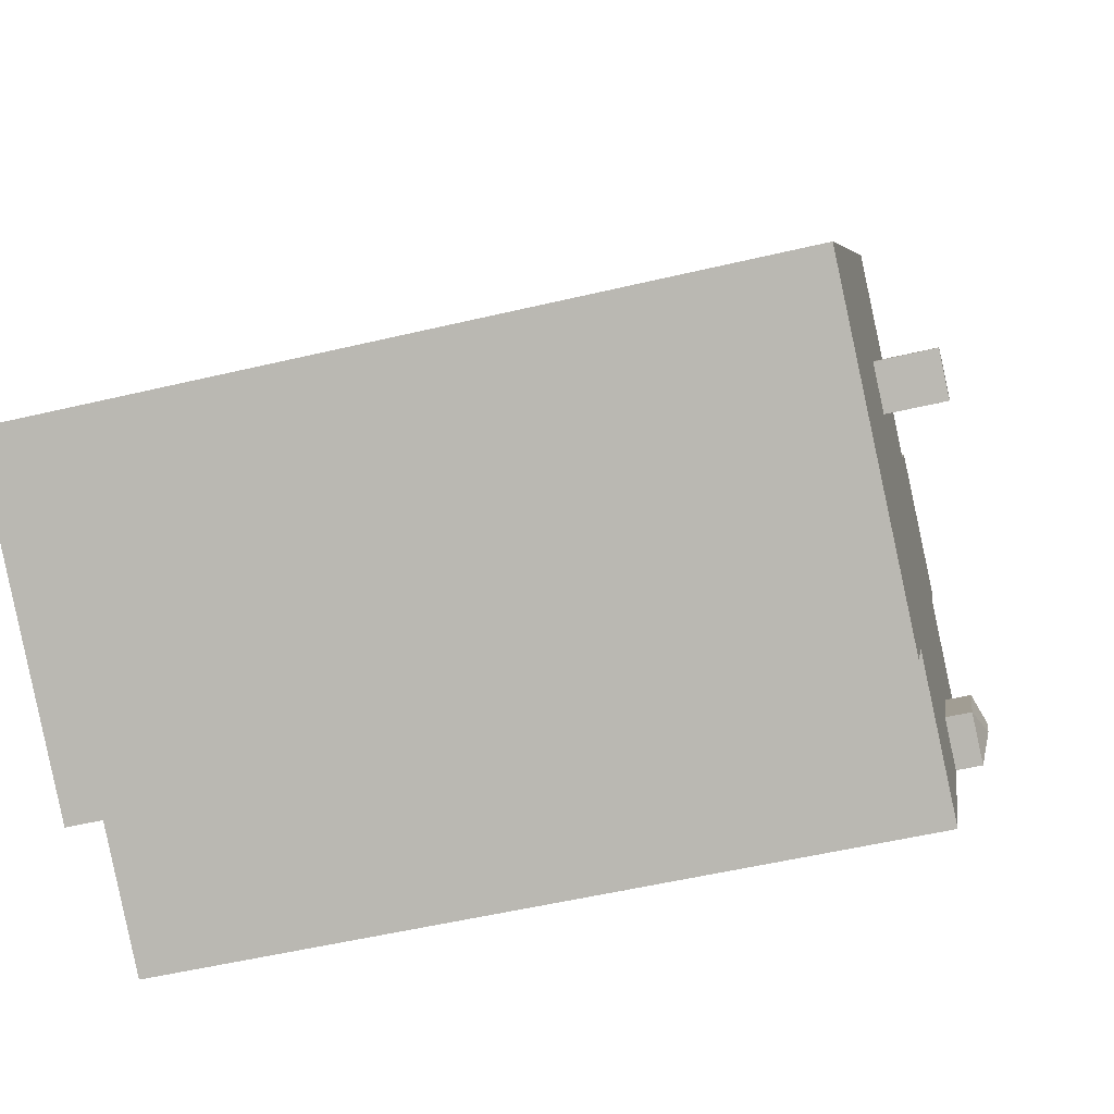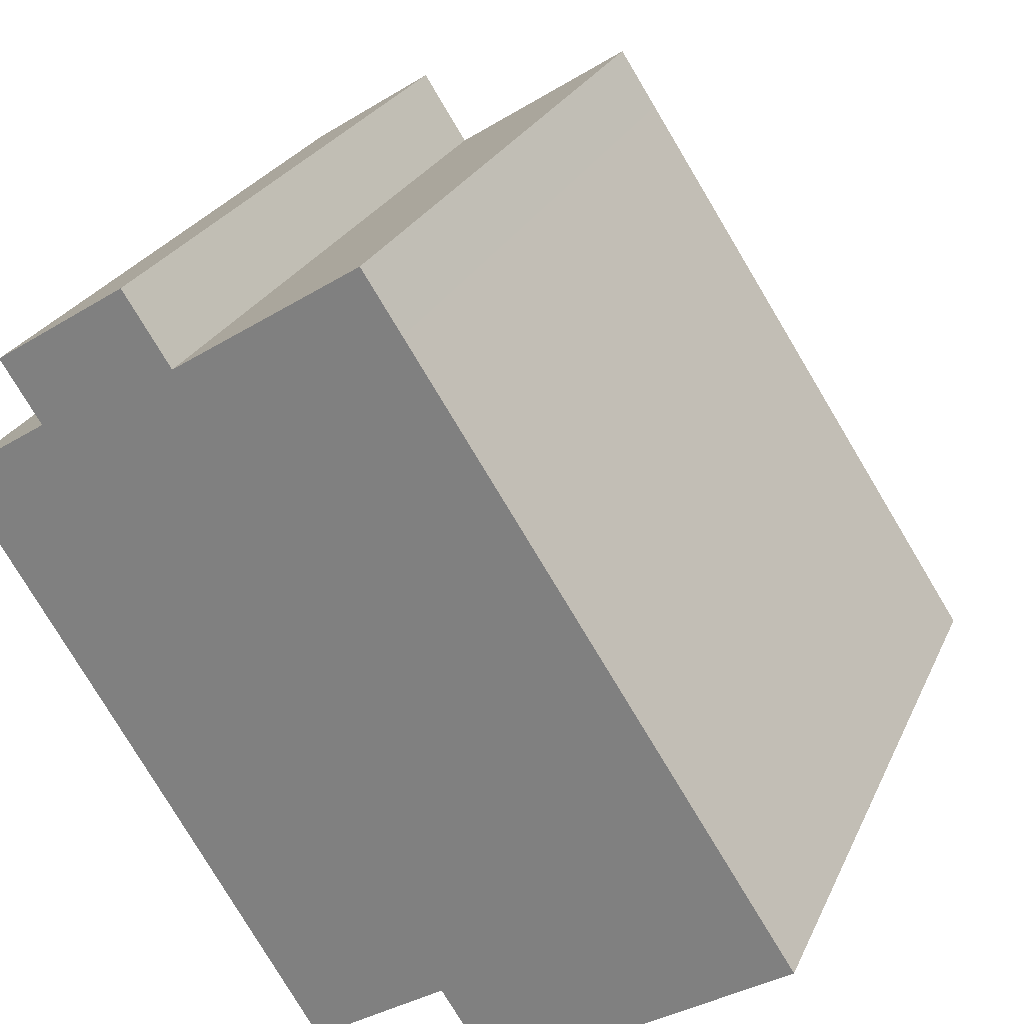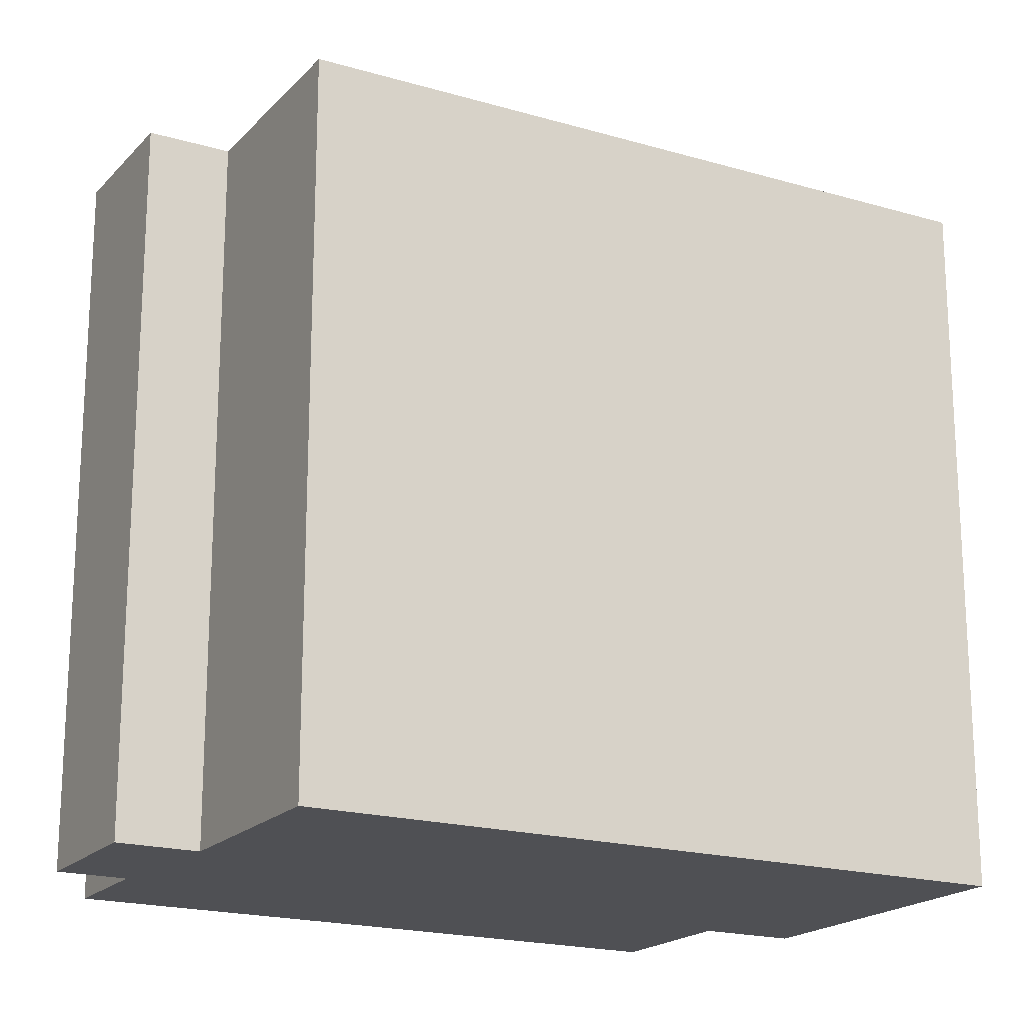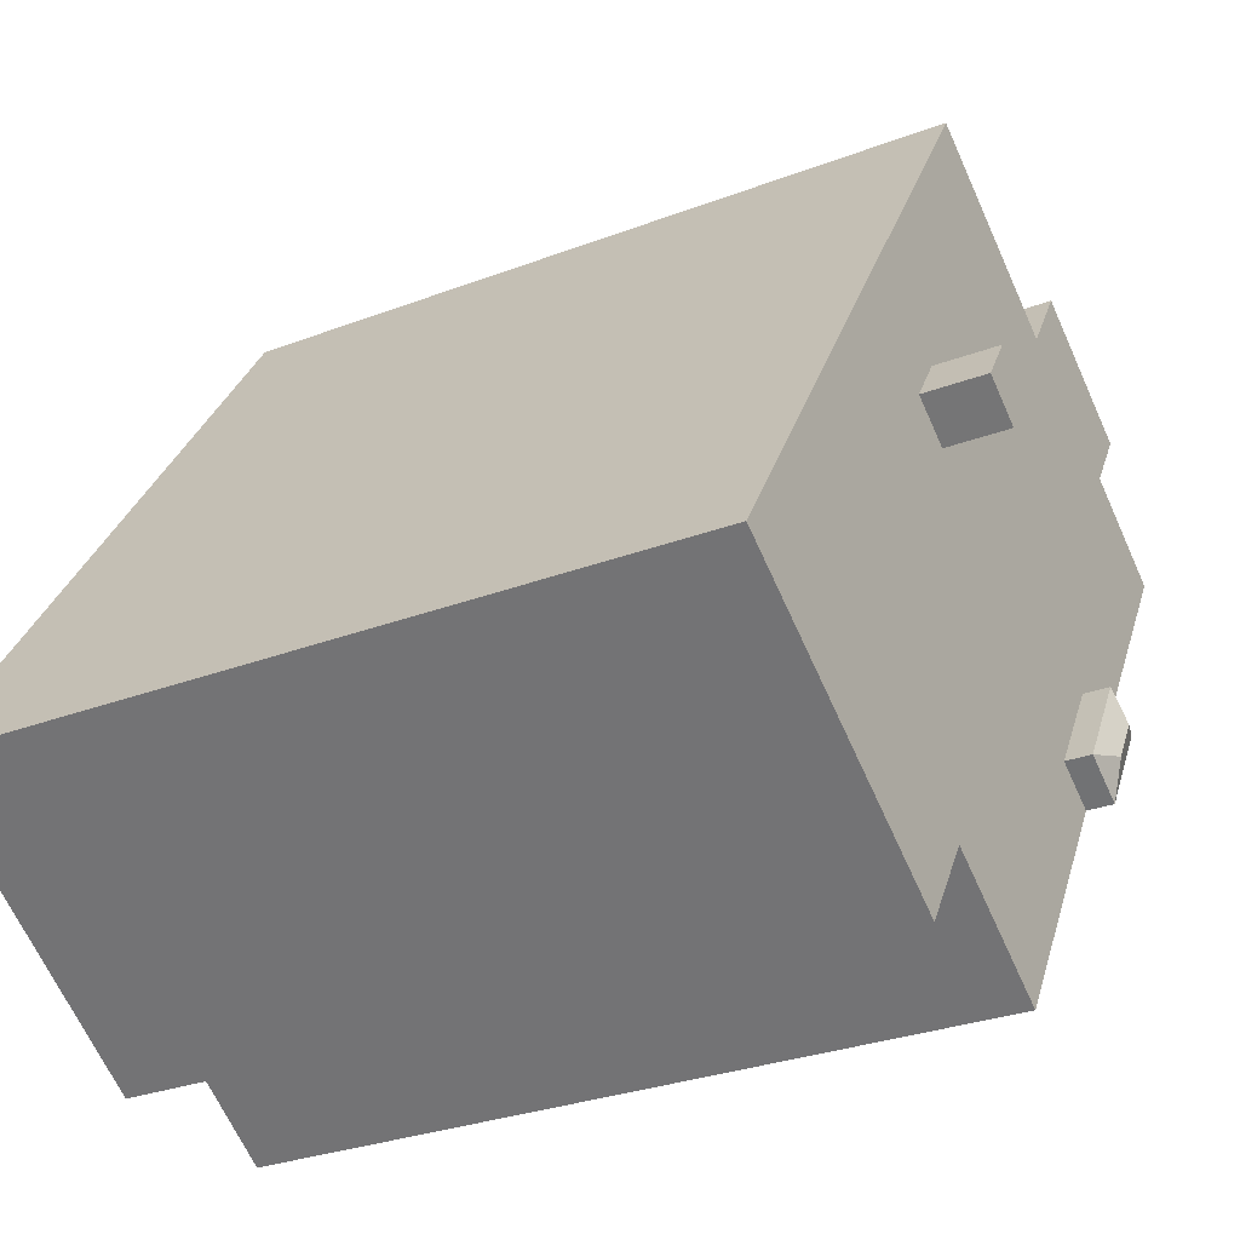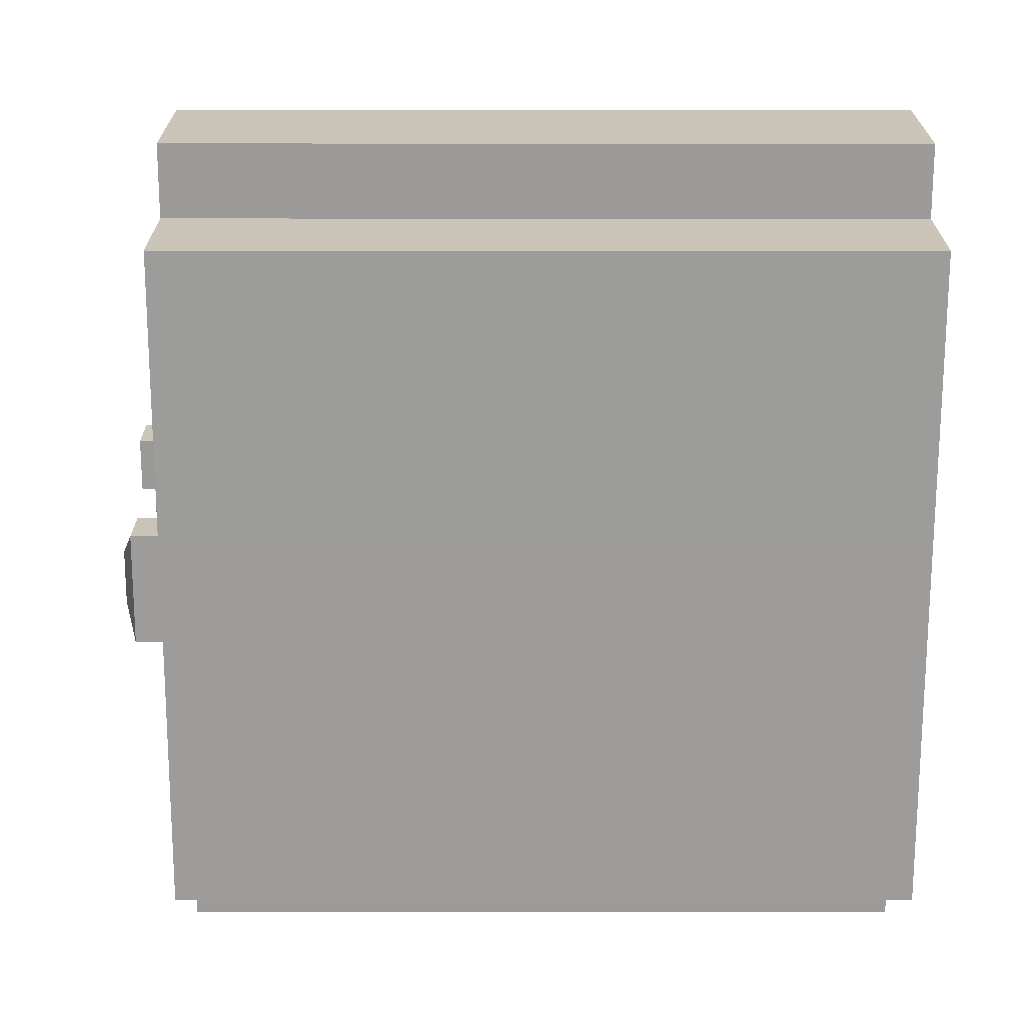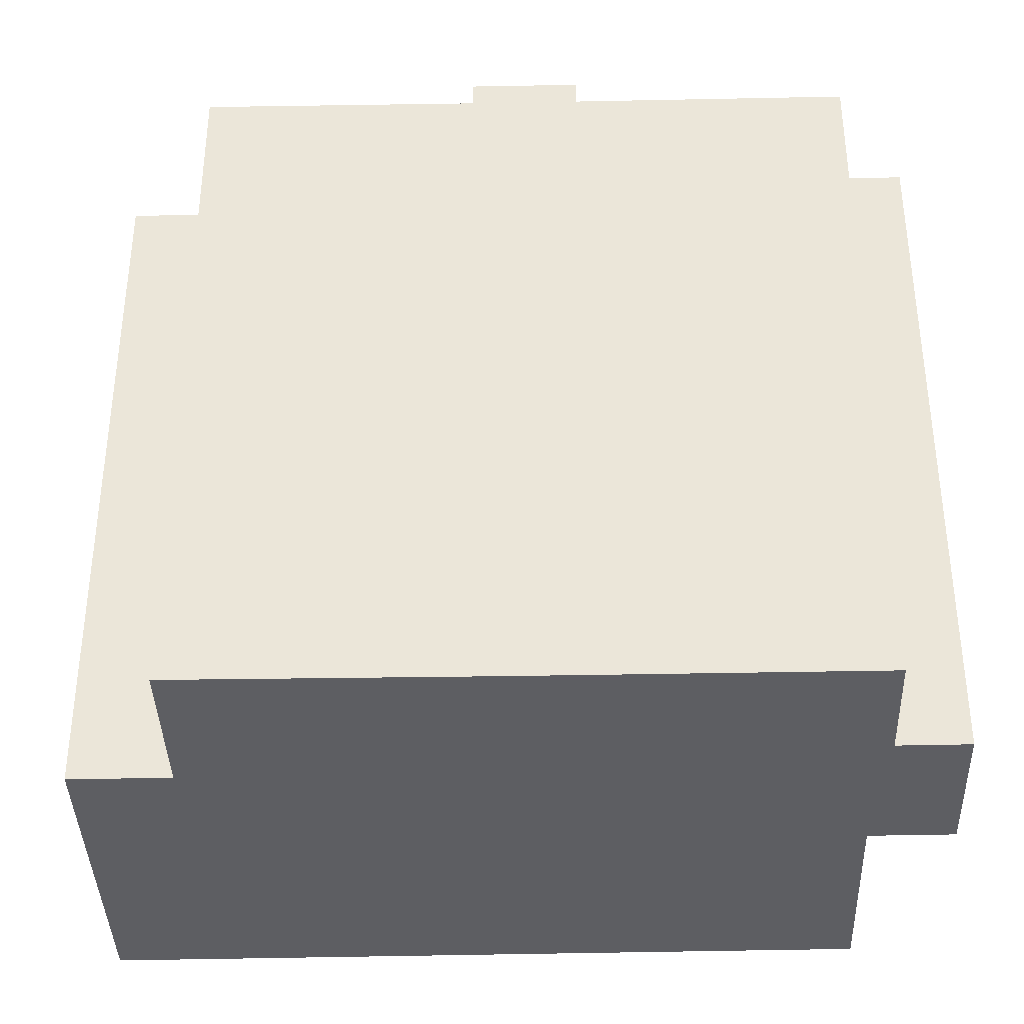
<metadata>
{"format":"obj","ext":"obj","renderer":"f3d","projection":"perspective","resolution":1024,"background":"white","views":[{"elev":-52.4,"azim":104.4,"up":"+Z"},{"elev":25.3,"azim":20.0,"up":"+Z"},{"elev":-19.2,"azim":27.9,"up":"+Y"},{"elev":-29.4,"azim":119.4,"up":"+Z"},{"elev":-12.7,"azim":-90.1,"up":"+Z"},{"elev":-38.4,"azim":-121.3,"up":"+Y"}]}
</metadata>
<code>
v -2.974 5.467 -2.409
v 1.231 5.467 -4.615
v -0.7539 5.467 -5.908
v -4.593 5.467 3.415
v -2.527 5.467 4.526
v -3.847 5.467 -1.044
v -3.847 5.467 -1.044
v -2.527 5.467 4.526
v 0.8181 5.467 5.453
v 1.231 5.467 -4.615
v 6.385 5.467 -3.065
v 2.056 5.467 -5.883
v -5.182 5.467 4.32
v -3.222 5.467 5.595
v -2.527 5.467 4.526
v -4.593 5.467 3.415
v 1.035 5.467 0.7892
v 1.668 5.467 1.213
v 1.231 5.467 -4.615
v 1.231 5.467 -4.615
v 1.668 5.467 1.213
v 6.385 5.467 -3.065
v 0.8181 5.467 5.453
v 6.385 5.467 -3.065
v 1.668 5.467 1.213
v 0.8181 5.467 5.453
v 1.668 5.467 1.213
v 1.213 5.467 1.893
v 1.008 5.467 0.83
v 1.035 5.467 0.7892
v 1.231 5.467 -4.615
v 0.8181 5.467 5.453
v 1.213 5.467 1.893
v 0.9708 5.467 1.731
v -6.088 5.467 2.437
v -4.593 5.467 3.415
v -3.847 5.467 -1.044
v -3.847 5.467 -1.044
v 0.8181 5.467 5.453
v -3.197 5.467 -0.6288
v -3.197 5.467 -0.6288
v 0.8181 5.467 5.453
v -2.58 5.467 -1.593
v -2.324 5.467 -1.994
v 0.5791 5.467 1.469
v 1.008 5.467 0.83
v 0.5791 5.467 1.469
v 0.8181 5.467 5.453
v 0.9708 5.467 1.731
v -2.324 5.467 -1.994
v 1.008 5.467 0.83
v 1.231 5.467 -4.615
v -2.974 5.467 -2.409
v -2.324 5.467 -1.994
v 1.231 5.467 -4.615
v -2.58 5.467 -1.593
v 0.8181 5.467 5.453
v 0.5791 5.467 1.469
v -2.58 5.467 -1.593
v 0.5791 5.467 1.469
v -2.324 5.467 -1.994
v -2.527 5.467 4.526
v 0.2461 5.467 6.33
v 0.8181 5.467 5.453
v -3.333 6.011 -1.161
v -3.197 5.854 -0.6288
v -2.921 6.011 -1.801
v -3.197 5.854 -0.6288
v -2.324 5.853 -1.994
v -2.921 6.011 -1.801
v -2.974 5.854 -2.409
v -2.921 6.011 -1.801
v -2.324 5.853 -1.994
v -3.847 5.854 -1.044
v -3.197 5.854 -0.6288
v -3.333 6.011 -1.161
v -3.847 5.854 -1.044
v -2.921 6.011 -1.801
v -2.974 5.854 -2.409
v -3.847 5.854 -1.044
v -3.333 6.011 -1.161
v -2.921 6.011 -1.801
v 0.5791 6.407 1.469
v 1.213 6.407 1.893
v 1.668 6.407 1.213
v 1.035 6.407 0.7892
v -5.182 5.467 4.32
v -4.593 5.467 3.415
v -4.593 -5.482 3.415
v -5.182 -5.482 4.32
v -5.182 -5.482 4.32
v -3.222 -5.482 5.595
v -3.222 5.467 5.595
v -5.182 5.467 4.32
v -2.874 -5.482 5.061
v -2.527 -5.482 4.526
v -2.527 5.467 4.526
v -3.222 5.467 5.595
v -3.222 -5.482 5.595
v -2.874 -5.482 5.061
v -3.222 5.467 5.595
v -2.874 -5.482 5.061
v -2.527 5.467 4.526
v -2.527 -5.482 4.526
v 0.2461 -5.482 6.33
v 0.2461 5.467 6.33
v -2.527 5.467 4.526
v 0.2461 -5.482 6.33
v 0.8181 -5.482 5.453
v 0.8181 5.467 5.453
v 0.2461 5.467 6.33
v 0.8181 -5.482 5.453
v 6.385 -5.482 -3.065
v 6.385 5.467 -3.065
v 0.8181 5.467 5.453
v 2.056 5.467 -5.883
v 6.385 5.467 -3.065
v 6.385 -5.482 -3.065
v 2.056 -5.482 -5.883
v 1.231 5.467 -4.615
v 2.056 5.467 -5.883
v 2.056 -5.482 -5.883
v 1.231 -5.482 -4.615
v -0.7539 5.467 -5.908
v 1.231 5.467 -4.615
v 1.231 -5.482 -4.615
v -0.7539 -5.482 -5.908
v -2.974 5.467 -2.409
v -0.7539 5.467 -5.908
v -0.7539 -5.482 -5.908
v -2.974 -5.482 -2.409
v -3.847 5.467 -1.044
v -2.974 5.467 -2.409
v -2.974 -5.482 -2.409
v -3.847 -5.482 -1.044
v -6.088 5.467 2.437
v -3.847 5.467 -1.044
v -3.847 -5.482 -1.044
v -6.088 -5.482 2.437
v -3.847 5.854 -1.044
v -2.974 5.854 -2.409
v -2.974 5.467 -2.409
v -3.847 5.467 -1.044
v -6.088 -5.482 2.437
v -4.593 -5.482 3.415
v -4.593 5.467 3.415
v -6.088 5.467 2.437
v -2.58 5.467 -1.593
v -2.324 5.467 -1.994
v -2.324 5.853 -1.994
v -3.197 5.854 -0.6288
v -3.197 5.467 -0.6288
v -2.58 5.467 -1.593
v -3.197 5.854 -0.6288
v -2.58 5.467 -1.593
v -2.324 5.853 -1.994
v -2.974 5.854 -2.409
v -2.324 5.853 -1.994
v -2.324 5.467 -1.994
v -2.974 5.467 -2.409
v -3.847 5.467 -1.044
v -3.197 5.467 -0.6288
v -3.197 5.854 -0.6288
v -3.847 5.854 -1.044
v 0.9708 5.467 1.731
v 1.213 5.467 1.893
v 1.213 6.407 1.893
v 0.5791 6.407 1.469
v 0.5791 5.467 1.469
v 0.9708 5.467 1.731
v 0.5791 6.407 1.469
v 0.9708 5.467 1.731
v 1.213 6.407 1.893
v 1.213 5.467 1.893
v 1.668 5.467 1.213
v 1.668 6.407 1.213
v 1.213 6.407 1.893
v 1.035 6.407 0.7892
v 1.668 6.407 1.213
v 1.668 5.467 1.213
v 1.035 5.467 0.7892
v 0.5791 6.407 1.469
v 1.035 6.407 0.7892
v 1.008 5.467 0.83
v 0.5791 5.467 1.469
v 1.008 5.467 0.83
v 1.035 6.407 0.7892
v 1.035 5.467 0.7892
v -4.593 -5.482 3.415
v -6.088 -5.482 2.437
v -3.847 -5.482 -1.044
v -2.974 -5.482 -2.409
v -0.7539 -5.482 -5.908
v 1.231 -5.482 -4.615
v 2.056 -5.482 -5.883
v 6.385 -5.482 -3.065
v 0.8181 -5.482 5.453
v 0.2461 -5.482 6.33
v -2.527 -5.482 4.526
v -2.874 -5.482 5.061
v -3.222 -5.482 5.595
v -5.182 -5.482 4.32
g CDNNDG02_0006190
f 1 2 3
f 4 5 6
f 7 8 9
f 10 11 12
f 16 13 14
f 15 16 14
f 17 18 19
f 20 21 22
f 23 24 25
f 26 27 28
f 29 30 31
f 32 33 34
f 35 36 37
f 38 39 40
f 41 42 43
f 44 45 46
f 47 48 49
f 50 51 52
f 53 54 55
f 56 57 58
f 59 60 61
f 62 63 64
f 65 66 67
f 68 69 70
f 71 72 73
f 74 75 76
f 77 78 79
f 80 81 82
f 84 85 86
f 83 84 86
f 87 89 90
f 87 88 89
f 94 91 93
f 93 91 92
f 95 96 97
f 98 99 100
f 101 102 103
f 104 106 107
f 106 104 105
f 109 110 108
f 108 110 111
f 115 112 114
f 113 114 112
f 117 118 116
f 116 118 119
f 121 122 123
f 120 121 123
f 126 124 125
f 124 126 127
f 128 130 131
f 128 129 130
f 132 134 135
f 132 133 134
f 136 138 139
f 136 137 138
f 143 140 142
f 142 140 141
f 144 146 147
f 146 144 145
f 148 149 150
f 151 152 153
f 154 155 156
f 158 159 160
f 157 158 160
f 161 163 164
f 161 162 163
f 165 166 167
f 168 169 170
f 171 172 173
f 174 176 177
f 174 175 176
f 181 178 179
f 179 180 181
f 185 182 184
f 184 182 183
f 186 187 188
f 200 202 189
f 197 191 192
f 201 202 200
f 190 191 189
f 197 192 194
f 192 193 194
f 194 195 196
f 200 189 199
f 194 196 197
f 199 197 198
f 199 189 191
f 197 199 191

</code>
